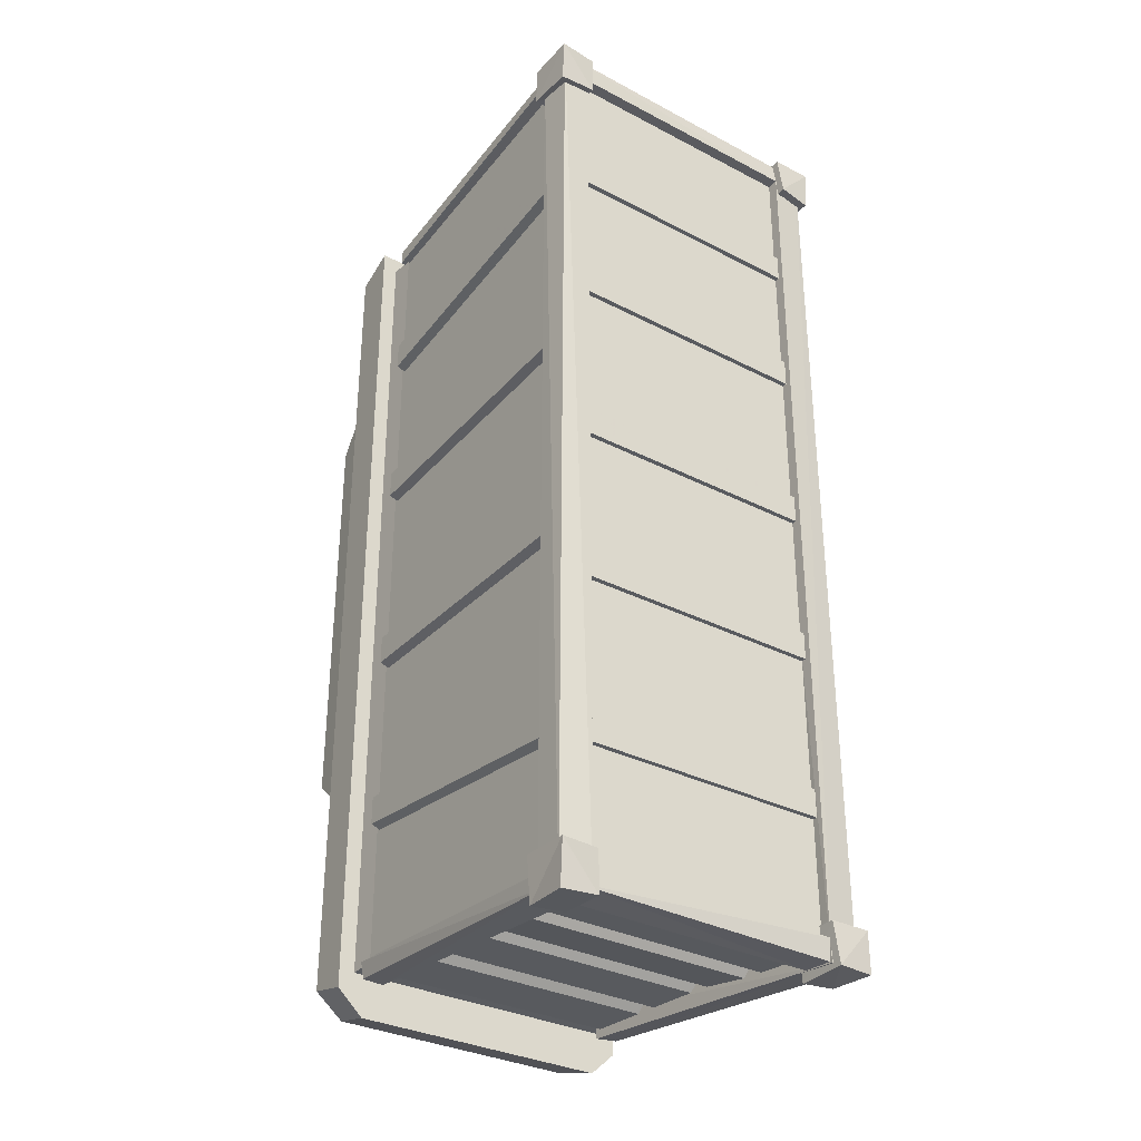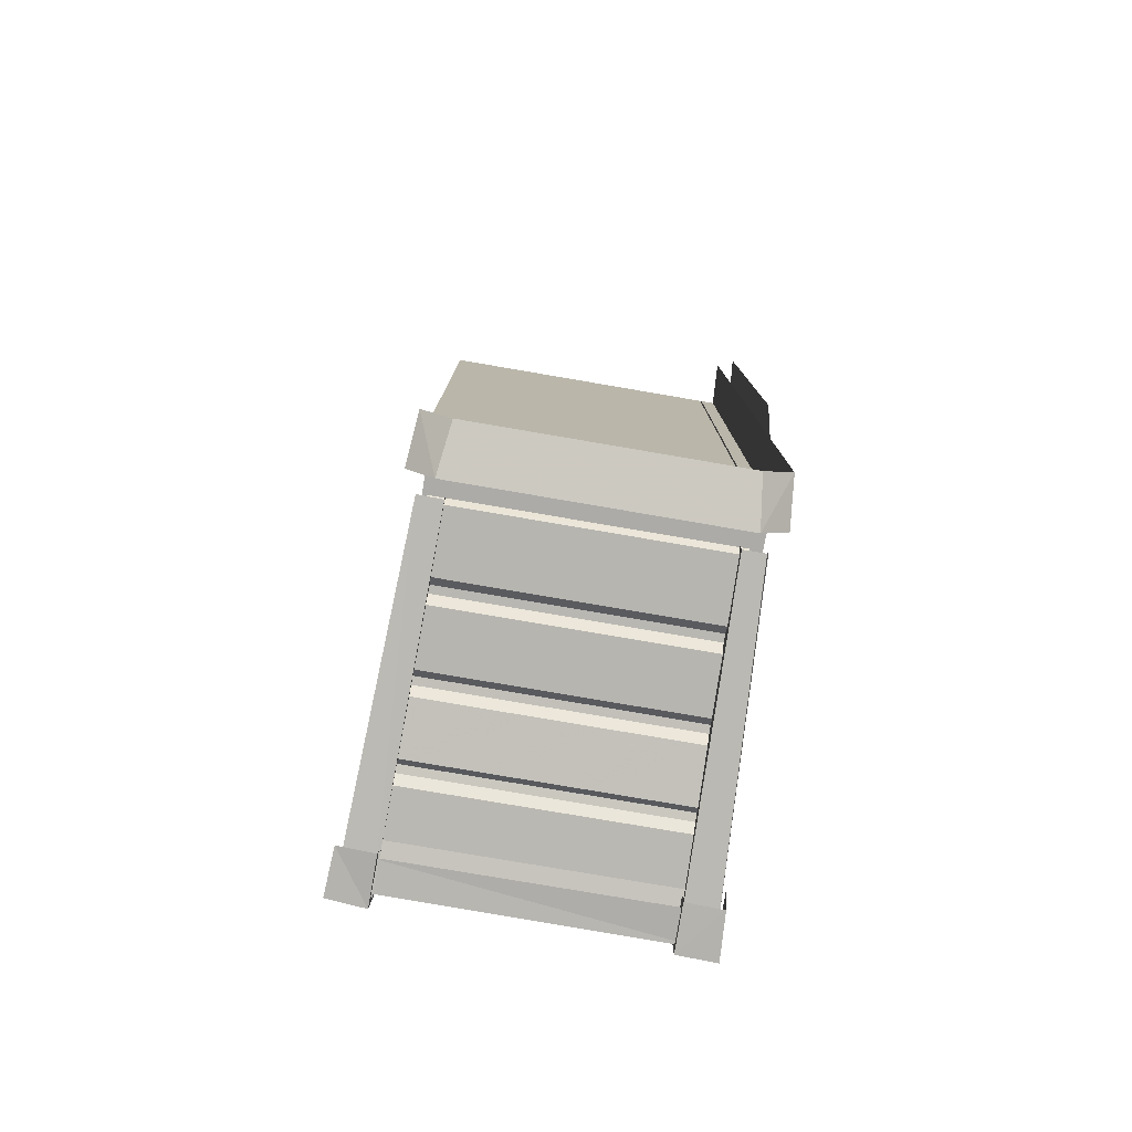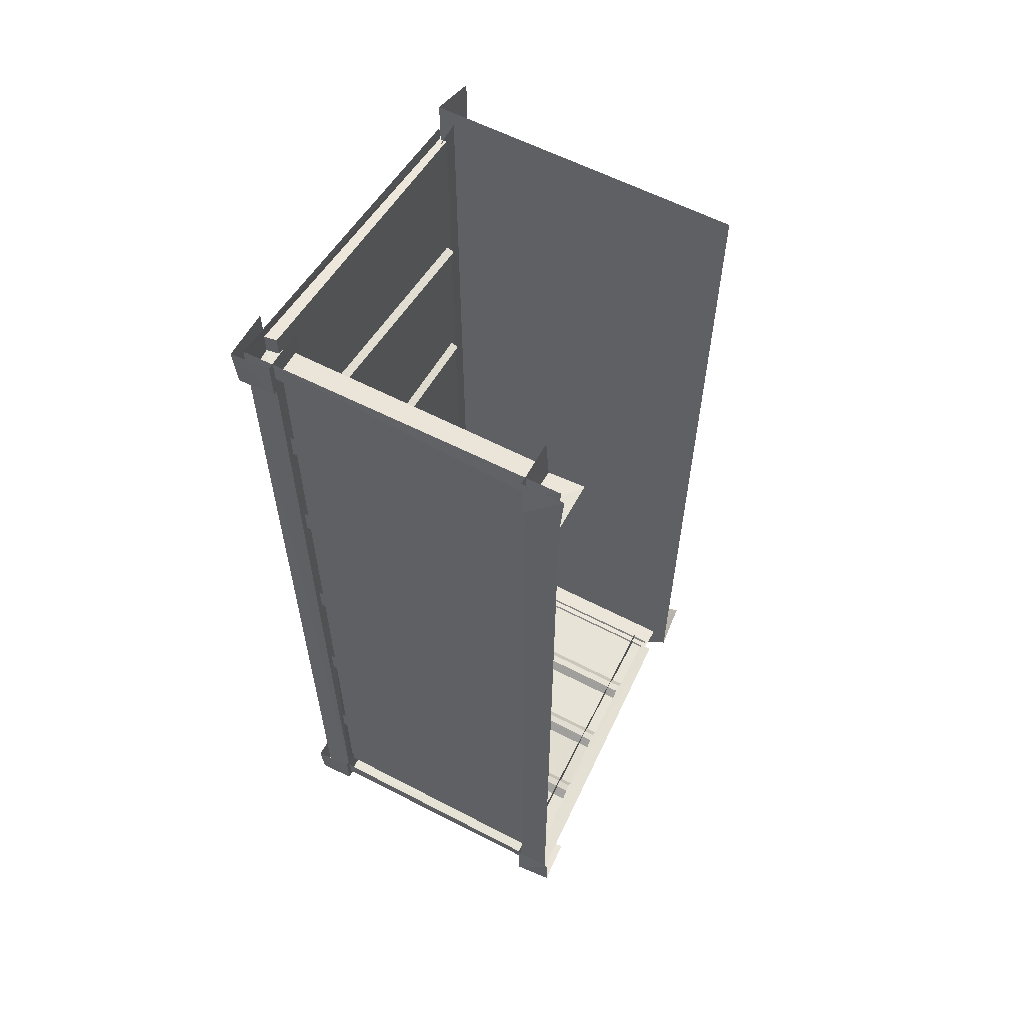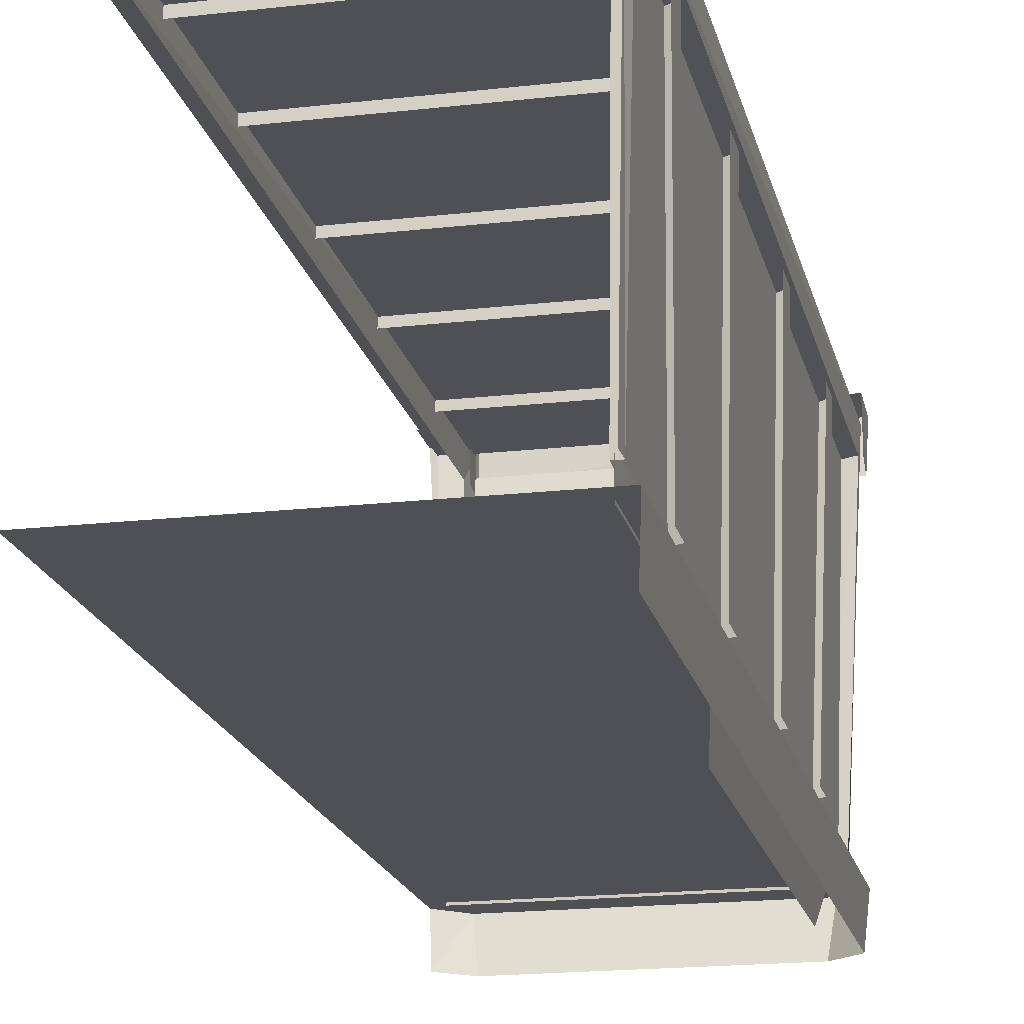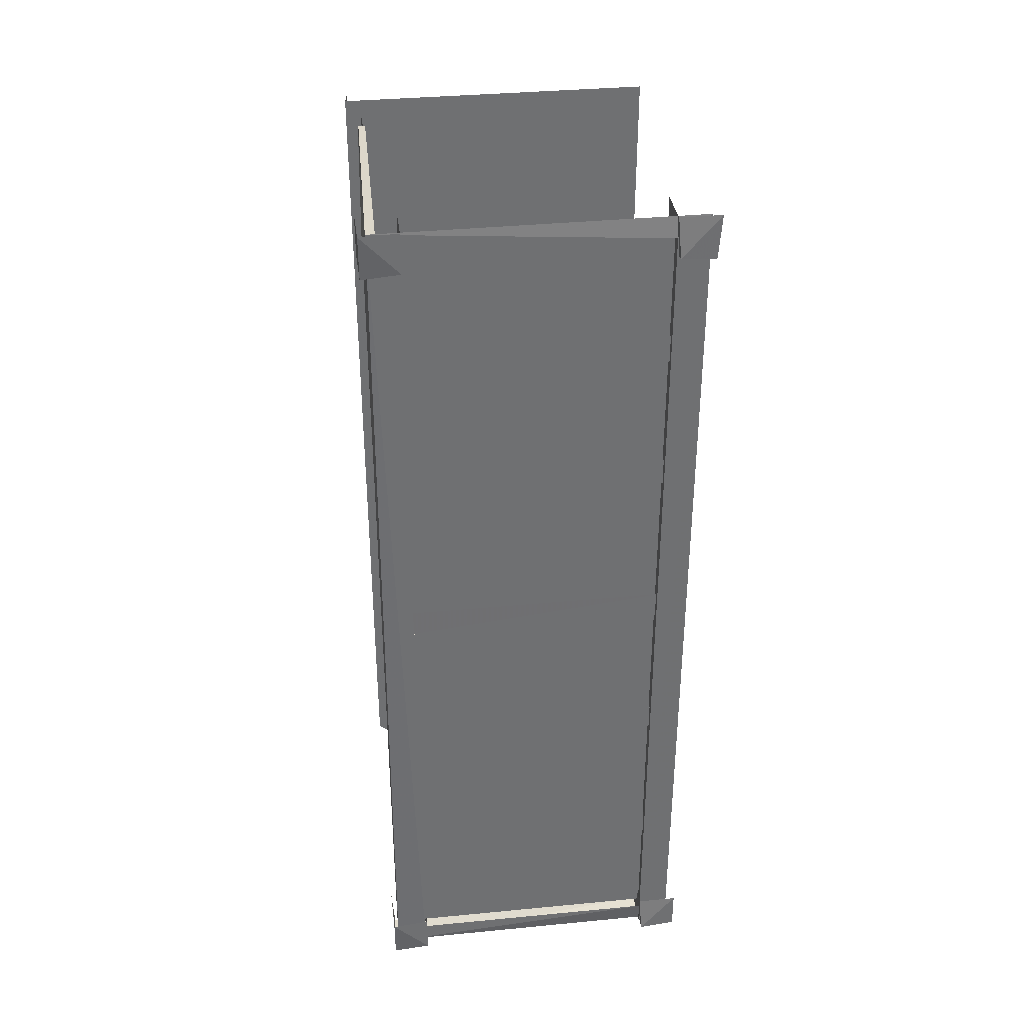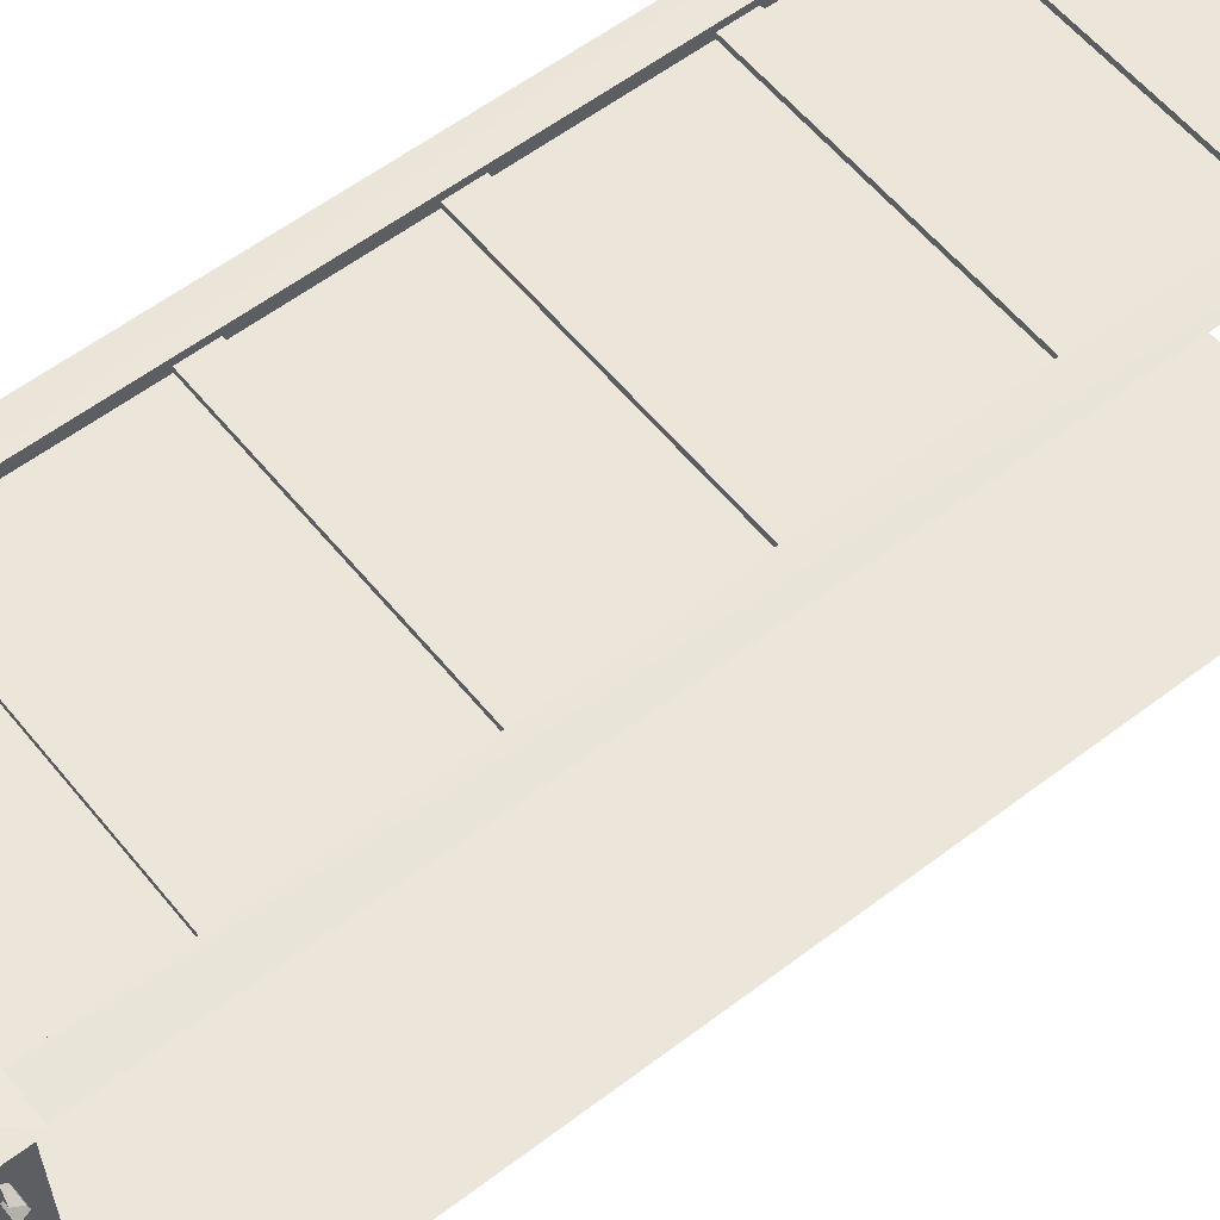
<metadata>
{"format":"obj","ext":"obj","renderer":"f3d","projection":"perspective","resolution":1024,"background":"white","views":[{"elev":-32.5,"azim":144.2,"up":"+Z"},{"elev":-78.6,"azim":-9.7,"up":"+Z"},{"elev":59.4,"azim":-151.8,"up":"+Z"},{"elev":-18.6,"azim":12.4,"up":"+Y"},{"elev":35.6,"azim":172.8,"up":"+Z"},{"elev":57.1,"azim":-128.5,"up":"+Y"}]}
</metadata>
<code>
g train_cargo02_LOD1
v -9.356 6.827 -26.18
v -7.796 6.827 -27.6
v 7.796 6.827 -27.6
v 9.356 6.827 -26.18
v -9.356 6.827 2.289e-05
v 9.356 6.827 26.18
v -9.356 6.827 26.18
v -7.796 6.827 -27.6
v -7.439 3.979 -26.86
v 7.439 3.979 -26.86
v 7.796 6.827 -27.6
v -7.587 27.87 -27.63
v -7.254 8.028 -25.98
v -7.254 8.028 -24.55
v -7.709 25.61 -25.08
v 9.124 3.979 -25.49
v 9.356 6.827 -26.18
v 7.796 6.827 -27.6
v 7.439 3.979 -26.86
v 9.356 6.827 -26.18
v 9.124 3.979 -25.49
v 9.124 3.979 -13.45
v 9.124 3.979 13.45
v 9.356 6.827 26.18
v 9.124 3.979 25.49
v 8.847 2.358 -12.16
v 8.847 2.358 12.16
v -9.124 3.979 -25.49
v -7.439 3.979 -26.86
v -7.796 6.827 -27.6
v -9.356 6.827 -26.18
v 7.505 28.22 -27.88
v 9.76 28.22 -28.07
v 9.78 28.4 -25.44
v 7.505 28.22 -25.43
v 7.485 25.47 -27.8
v 7.505 28.22 -27.88
v 7.505 28.22 -25.43
v 7.485 25.47 -25.37
v 9.598 25.47 -27.99
v 9.76 28.22 -28.07
v 7.505 28.22 -27.88
v 7.485 25.47 -27.8
v -7.694 28.4 -27.89
v -7.505 28.22 -25.43
v -9.948 28.22 -25.43
v -9.948 28.22 -27.88
v -7.672 25.47 -27.99
v -7.485 25.47 -25.37
v -7.505 28.22 -25.43
v -7.694 28.4 -27.89
v 9.786 25.47 25.19
v 9.786 25.47 27.63
v 9.78 28.4 27.71
v 9.76 28.22 25.07
v -9.786 25.47 -27.8
v -7.672 25.47 -27.99
v -7.694 28.4 -27.89
v -9.948 28.22 -27.88
v 7.505 28.22 25.26
v 9.76 28.22 25.07
v 9.78 28.4 27.71
v 7.505 28.22 27.7
v 7.485 25.47 25.19
v 7.505 28.22 25.26
v 7.505 28.22 27.7
v 7.485 25.47 27.63
v 9.786 25.47 25.19
v 9.76 28.22 25.07
v 7.505 28.22 25.26
v 7.485 25.47 25.19
v -7.694 28.4 25.26
v -7.505 28.22 27.7
v -9.948 28.22 27.7
v -9.76 28.22 25.07
v -7.672 25.47 25
v -7.485 25.47 27.63
v -7.505 28.22 27.7
v -7.694 28.4 25.26
v -9.786 25.47 25.19
v -7.672 25.47 25
v -7.694 28.4 25.26
v -9.76 28.22 25.07
v 9.598 25.47 -27.99
v 9.786 25.47 -25.37
v 9.78 28.4 -25.44
v 9.76 28.22 -28.07
v -7.582 25.91 26.26
v -7.587 27.87 26.28
v -7.587 27.87 -27.63
v -7.709 25.61 -25.08
v 9.455 25.89 26.42
v 8.723 25.77 26.42
v 8.239 8.028 24.98
v 8.691 8.028 24.98
v 8.691 8.028 24.98
v 8.666 8.028 25.93
v 9.345 27.87 27.57
v 9.455 25.89 26.42
v 9.455 25.89 26.42
v 9.345 27.87 27.57
v 9.493 27.69 -27.46
v 9.455 25.89 -26.41
v 9.455 25.89 -26.41
v 8.723 25.77 -26.41
v 8.723 25.77 26.42
v 9.455 25.89 26.42
v 9.333 27.38 5.971
v 8.811 8.479 5.614
v 8.811 8.479 7.293
v 9.333 27.38 7.793
v 8.723 25.77 26.42
v 8.723 25.77 -26.41
v 8.239 8.028 -24.96
v 8.239 8.028 24.98
v 9.333 27.38 -19.12
v 8.811 8.479 -16.91
v 8.811 8.479 -15.23
v 9.333 27.38 -17.3
v 7.587 27.87 -27.63
v 9.493 27.69 -27.46
v 9.345 27.87 27.57
v 7.587 27.87 26.28
v -7.587 27.87 26.28
v -9.486 27.72 27.55
v -7.587 27.87 -27.63
v -9.493 27.69 -27.46
v 8.292 27.38 -19.48
v 7.781 8.479 -17.27
v 8.811 8.479 -16.91
v 9.333 27.38 -19.12
v 9.333 27.38 17.88
v 8.811 8.479 15.81
v 8.811 8.479 17.49
v 9.333 27.38 19.7
v 8.29 27.38 -7.152
v 7.781 8.479 -6.737
v 8.811 8.479 -6.381
v 9.32 27.38 -6.796
v 8.691 8.028 -24.96
v 9.455 25.89 -26.41
v 9.493 27.69 -27.46
v 8.515 8.028 -25.92
v 8.292 27.38 5.615
v 7.781 8.479 5.258
v 8.811 8.479 5.614
v 9.333 27.38 5.971
v 7.254 8.028 -25.98
v 8.515 8.028 -25.92
v 9.493 27.69 -27.46
v 7.587 27.87 -27.63
v 8.292 27.38 17.53
v 7.781 8.479 15.46
v 8.811 8.479 15.81
v 9.333 27.38 17.88
v 9.32 27.38 -6.796
v 8.811 8.479 -6.381
v 8.811 8.479 -4.702
v 9.32 27.38 -4.998
v 7.582 25.91 26.26
v 7.587 27.87 26.28
v -7.587 27.87 26.28
v -7.582 25.91 26.26
v -8.3 25.9 -27.44
v 8.3 25.9 -27.44
v 9.072 27.87 -27.4
v -9.154 27.72 -27.54
v -8.668 8.028 -25.83
v -7.254 8.028 -25.98
v -7.587 27.87 -27.63
v -9.493 27.69 -27.46
v -7.988 27.87 -26.26
v -9.154 27.72 -27.54
v 9.072 27.87 -27.4
v 7.988 27.87 -26.26
v 8.063 21.93 -25.96
v 8.063 22.43 -26.44
v -8.341 22.43 -26.44
v -8.341 21.93 -25.96
v 7.711 8.041 -25.02
v 7.711 8.369 -25.5
v -7.989 8.369 -25.5
v -8.239 8.028 -24.96
v 8.186 25.23 -26.64
v 8.249 26.24 -26.83
v -8.526 26.24 -26.83
v -8.464 25.23 -26.64
v -8.137 17.52 -25.39
v -8.114 17.07 -25.33
v 7.837 17.07 -25.33
v 7.86 17.52 -25.39
v -8.341 21.93 -25.96
v -8.305 21.48 -25.86
v 8.028 21.48 -25.86
v 8.063 21.93 -25.96
v -8.06 12.89 -25.19
v -8.048 12.44 -25.17
v 7.771 12.44 -25.17
v 7.782 12.89 -25.19
v 7.711 8.369 -25.5
v 7.771 11.96 -25.65
v -8.048 11.96 -25.65
v -7.989 8.369 -25.5
v 7.782 13.36 -25.67
v 7.837 16.62 -25.81
v -8.114 16.62 -25.81
v -8.06 13.36 -25.67
v 7.86 17.98 -25.87
v 8.028 21.07 -26.34
v -8.305 21.07 -26.34
v -8.137 17.98 -25.87
v -8.305 21.48 -25.86
v -8.305 21.07 -26.34
v 8.028 21.07 -26.34
v 8.028 21.48 -25.86
v 7.86 17.52 -25.39
v 7.86 17.98 -25.87
v -8.137 17.98 -25.87
v -8.137 17.52 -25.39
v 7.782 12.89 -25.19
v 7.782 13.36 -25.67
v -8.06 13.36 -25.67
v -8.06 12.89 -25.19
v -8.114 17.07 -25.33
v -8.114 16.62 -25.81
v 7.837 16.62 -25.81
v 7.837 17.07 -25.33
v -8.048 12.44 -25.17
v -8.048 11.96 -25.65
v 7.771 11.96 -25.65
v 7.771 12.44 -25.17
v -7.983 27.49 -17.62
v -7.983 27.49 -19.3
v 7.983 27.49 -19.3
v 7.983 27.49 -17.62
v -7.983 27.49 -19.3
v -7.983 26.69 -19.3
v 7.983 26.69 -19.3
v 7.983 27.49 -19.3
v -7.983 27.49 -7.844
v -7.983 27.49 -9.523
v 7.983 27.49 -9.523
v 7.983 27.49 -7.844
v -7.983 27.49 -9.523
v -7.983 26.69 -9.523
v 7.983 26.69 -9.523
v 7.983 27.49 -9.523
v -7.983 27.49 1.457
v -7.983 27.49 -0.2223
v 7.984 27.49 -0.2227
v 7.983 27.49 1.457
v -7.983 27.49 -0.2223
v -7.983 26.69 -0.2223
v 7.983 26.69 -0.2225
v 7.984 27.49 -0.2227
v -7.983 27.49 11.55
v -7.983 27.49 9.872
v 7.983 27.49 9.872
v 7.983 27.49 11.55
v -7.983 27.49 9.872
v -7.983 26.69 9.872
v 7.983 26.69 9.872
v 7.983 27.49 9.872
v -7.983 27.49 19.97
v -7.983 27.49 18.29
v 7.983 27.49 18.29
v 7.983 27.49 19.97
v -7.983 27.49 18.29
v -7.983 26.69 18.29
v 7.983 26.69 18.29
v 7.983 27.49 18.29
v 8.063 22.43 -26.44
v 8.186 25.23 -26.64
v -8.464 25.23 -26.64
v -8.341 22.43 -26.44
v 7.587 27.87 -27.63
v 7.709 25.61 -25.08
v 7.254 8.028 -24.55
v 7.254 8.028 -25.98
v 8.41 6.696 -25.14
v 8.386 8.454 -25.07
v -8.386 8.454 -25.07
v -8.41 6.696 -25.14
v -7.983 27.2 0.009447
v 7.983 27.2 26.26
v -7.983 27.2 26.26
v 7.983 27.19 0.009232
v 7.983 27.2 -26.24
v -7.983 27.2 -26.24
v 7.587 27.87 -27.63
v 7.587 27.87 26.28
v 7.582 25.91 26.26
v 7.709 25.61 -25.08
v 8.41 6.696 -25.14
v 8.41 6.696 25.16
v 8.386 8.454 25.09
v 8.386 8.454 -25.07
g train_cargo02_LOD1_0
f 3 2 1
f 4 3 1
f 4 1 5
f 5 6 4
f 5 7 6
f 10 9 8
f 11 10 8
f 14 13 12
f 15 14 12
f 18 17 16
f 19 18 16
f 22 21 20
f 22 20 23
f 20 24 23
f 25 23 24
f 26 22 23
f 27 26 23
f 30 29 28
f 31 30 28
f 34 33 32
f 35 34 32
f 38 37 36
f 39 38 36
f 42 41 40
f 43 42 40
f 46 45 44
f 47 46 44
f 50 49 48
f 51 50 48
f 54 53 52
f 55 54 52
f 58 57 56
f 59 58 56
f 62 61 60
f 63 62 60
f 66 65 64
f 67 66 64
f 70 69 68
f 71 70 68
f 74 73 72
f 75 74 72
f 78 77 76
f 79 78 76
f 82 81 80
f 83 82 80
f 86 85 84
f 87 86 84
f 90 89 88
f 91 90 88
f 94 93 92
f 95 94 92
f 98 97 96
f 99 98 96
f 102 101 100
f 103 102 100
f 106 105 104
f 107 106 104
f 110 109 108
f 111 110 108
f 114 113 112
f 115 114 112
f 118 117 116
f 119 118 116
f 122 121 120
f 123 122 120
f 122 123 124
f 125 122 124
f 125 124 126
f 127 125 126
f 130 129 128
f 131 130 128
f 134 133 132
f 135 134 132
f 138 137 136
f 139 138 136
f 142 141 140
f 143 142 140
f 146 145 144
f 147 146 144
f 150 149 148
f 151 150 148
f 154 153 152
f 155 154 152
f 158 157 156
f 159 158 156
f 162 161 160
f 163 162 160
f 166 165 164
f 167 166 164
f 170 169 168
f 171 170 168
f 174 173 172
f 175 174 172
f 178 177 176
f 179 178 176
f 182 181 180
f 183 182 180
f 186 185 184
f 187 186 184
f 190 189 188
f 191 190 188
f 194 193 192
f 195 194 192
f 198 197 196
f 199 198 196
f 202 201 200
f 203 202 200
f 206 205 204
f 207 206 204
f 210 209 208
f 211 210 208
f 214 213 212
f 215 214 212
f 218 217 216
f 219 218 216
f 222 221 220
f 223 222 220
f 226 225 224
f 227 226 224
f 230 229 228
f 231 230 228
f 234 233 232
f 235 234 232
f 238 237 236
f 239 238 236
f 242 241 240
f 243 242 240
f 246 245 244
f 247 246 244
f 250 249 248
f 251 250 248
f 254 253 252
f 255 254 252
f 258 257 256
f 259 258 256
f 262 261 260
f 263 262 260
f 266 265 264
f 267 266 264
f 270 269 268
f 271 270 268
f 274 273 272
f 275 274 272
f 278 277 276
f 279 278 276
f 282 281 280
f 283 282 280
f 286 285 284
f 285 287 284
f 287 288 284
f 288 289 284
f 292 291 290
f 293 292 290
f 296 295 294
f 297 296 294

</code>
